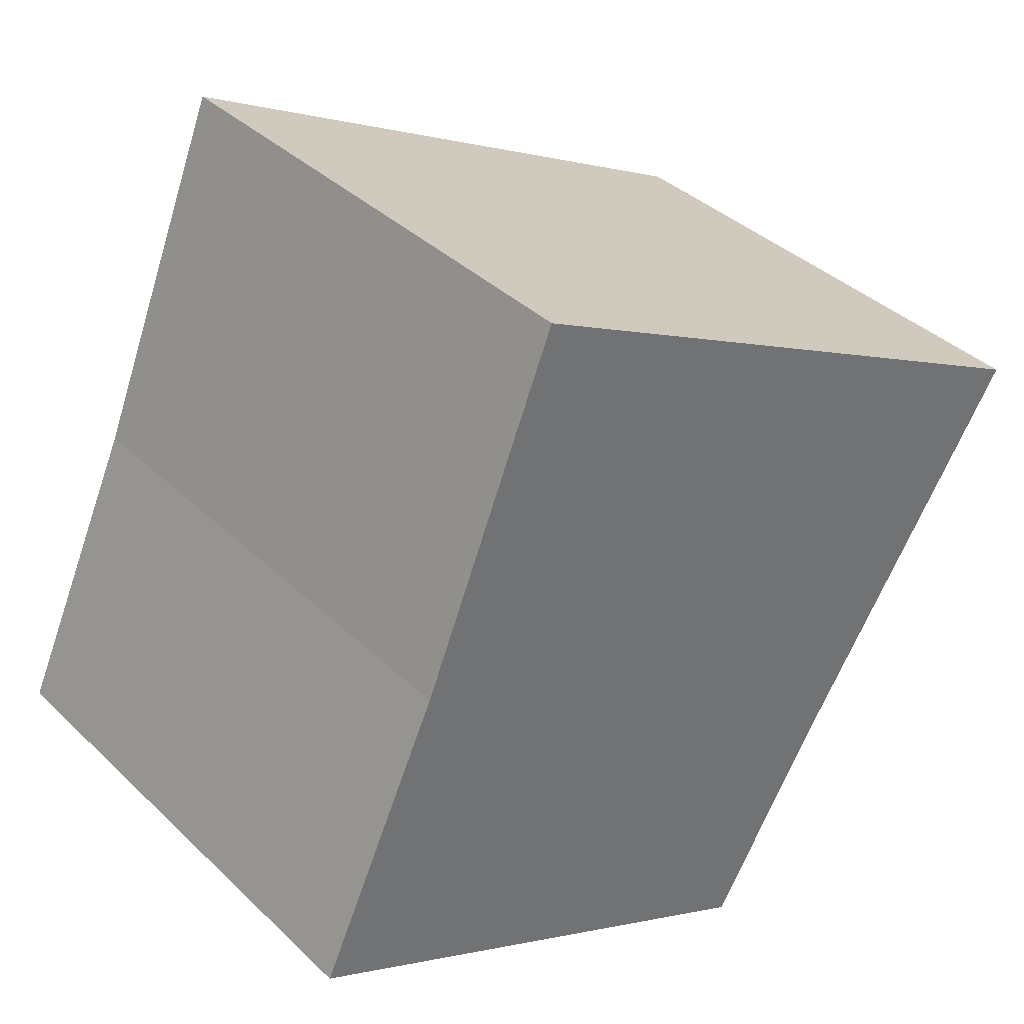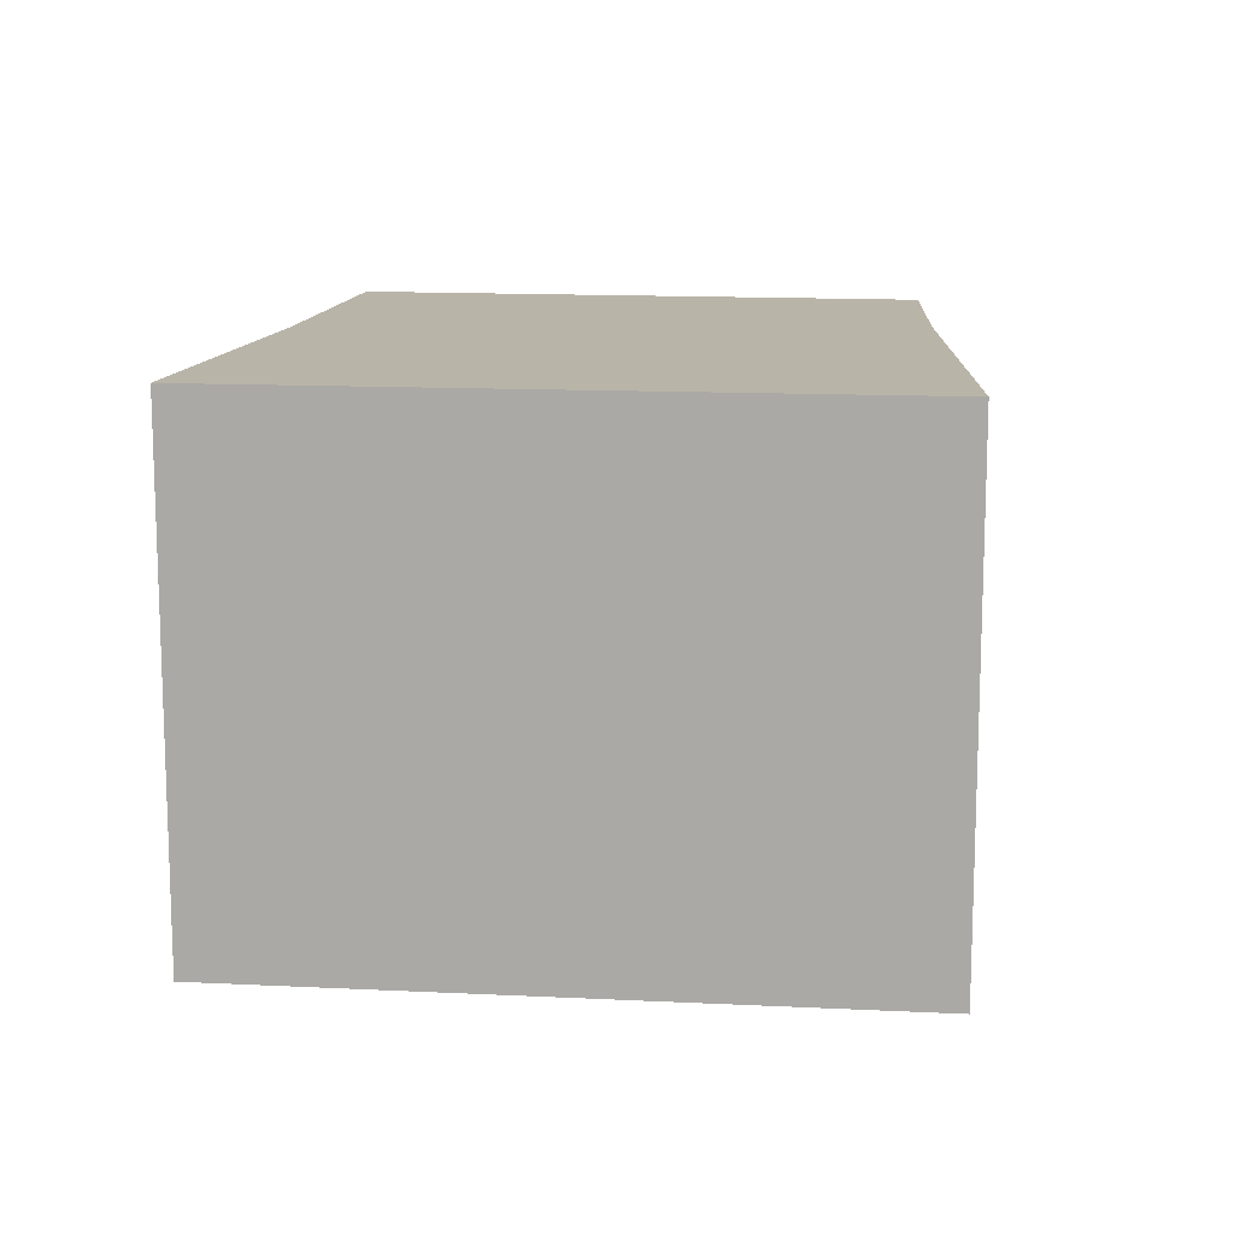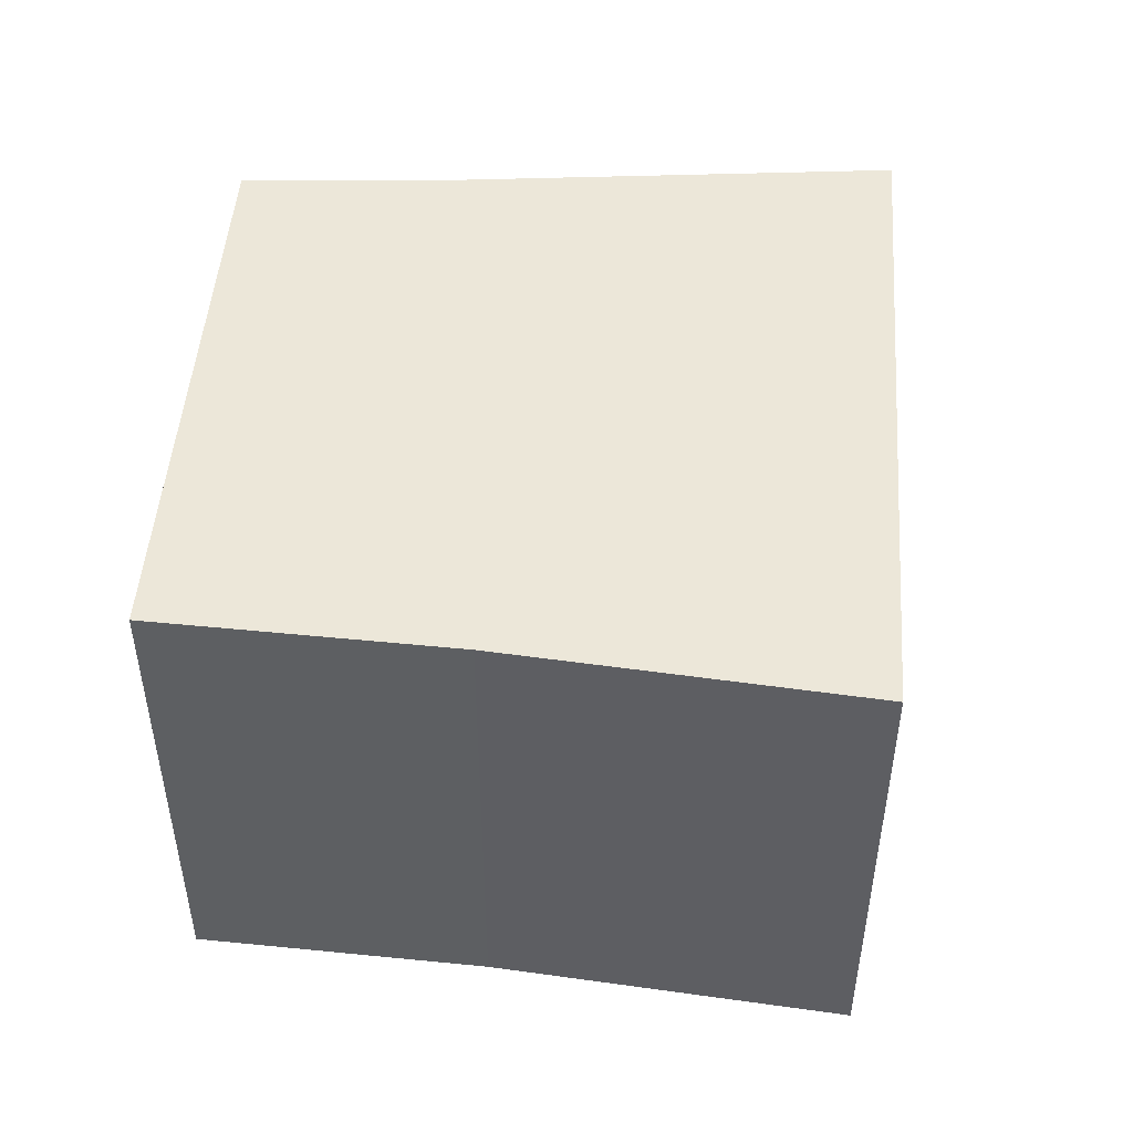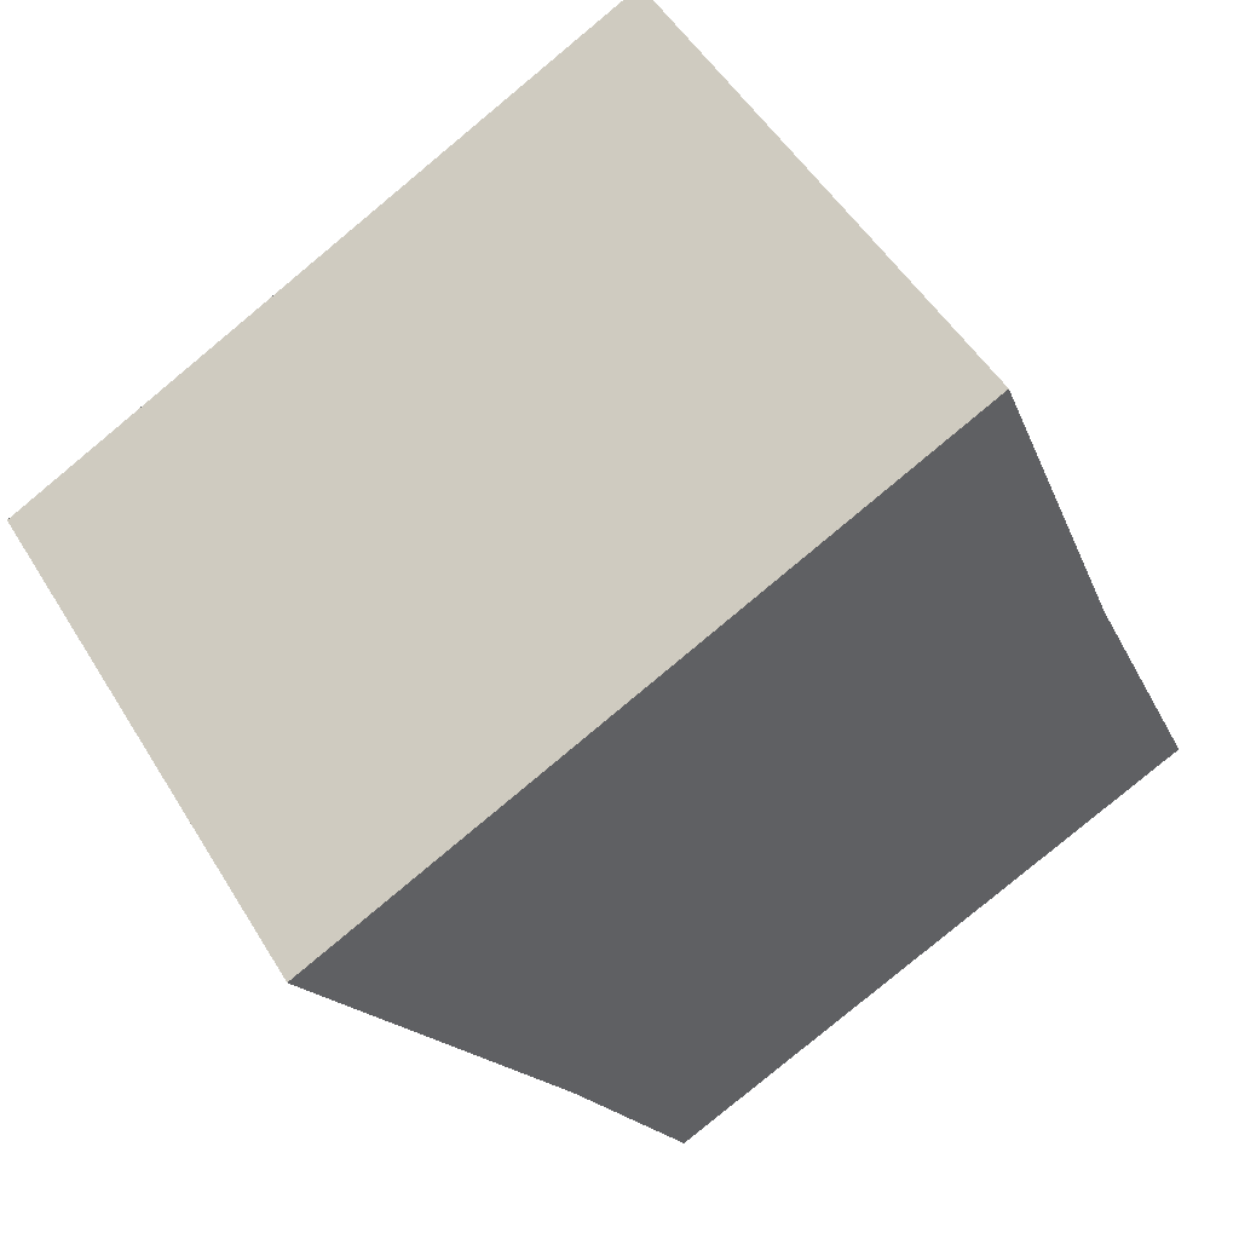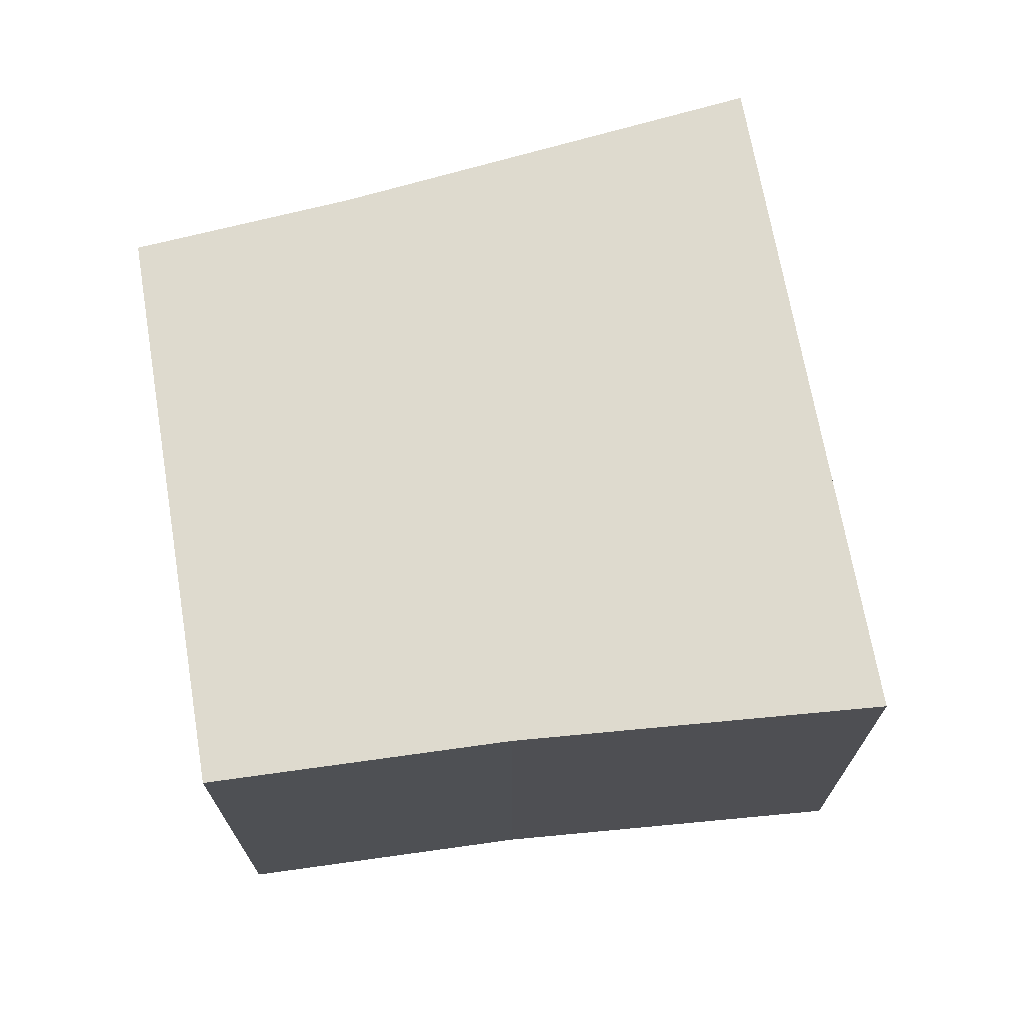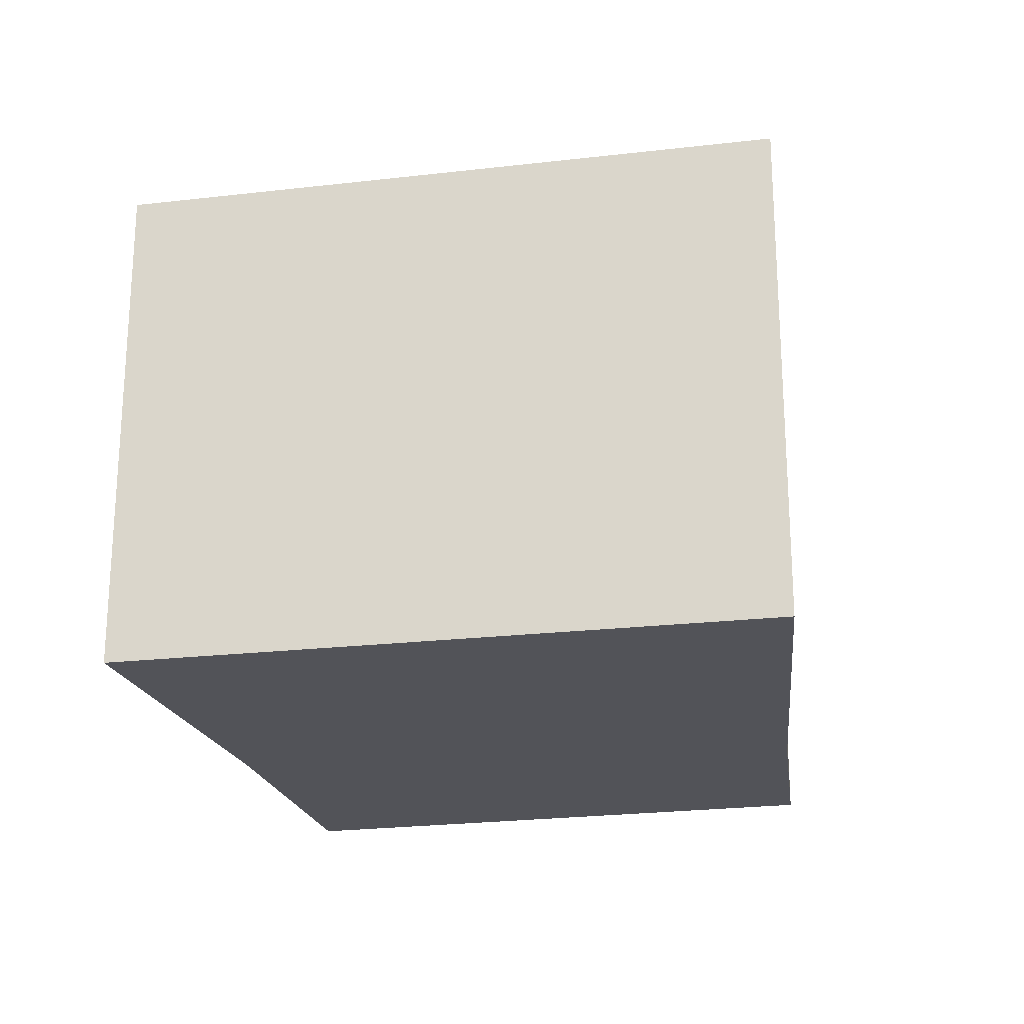
<metadata>
{"format":"obj","ext":"obj","renderer":"f3d","projection":"perspective","resolution":1024,"background":"white","views":[{"elev":37.3,"azim":-39.6,"up":"+Z"},{"elev":13.2,"azim":33.3,"up":"+Y"},{"elev":49.8,"azim":-59.2,"up":"+Y"},{"elev":51.1,"azim":149.6,"up":"+Z"},{"elev":71.3,"azim":-73.4,"up":"+Y"},{"elev":-22.7,"azim":38.2,"up":"+Y"}]}
</metadata>
<code>
v  3.982 2.377 1.412
v  0.573 2.377 1.256
v  1.205 2.377 2.82
v  0 2.377 1.455e-16
v  2.901 2.377 -0.267
v  2.375 2.377 -1.15
v  2.375 7.042e-17 -1.15
v  0 0 0
v  0.573 -7.691e-17 1.256
v  1.205 -1.727e-16 2.82
v  3.982 -8.646e-17 1.412
v  2.901 1.635e-17 -0.267
g defaultobject
f 1 2 3
f 2 1 4
f 4 1 5
f 4 5 6
f 7 4 6
f 4 7 8
f 8 2 4
f 2 8 9
f 10 2 9
f 10 3 2
f 10 1 3
f 1 10 11
f 12 6 5
f 6 12 7
f 11 5 1
f 5 11 12
f 9 11 10
f 11 9 8
f 11 8 12
f 12 8 7

</code>
